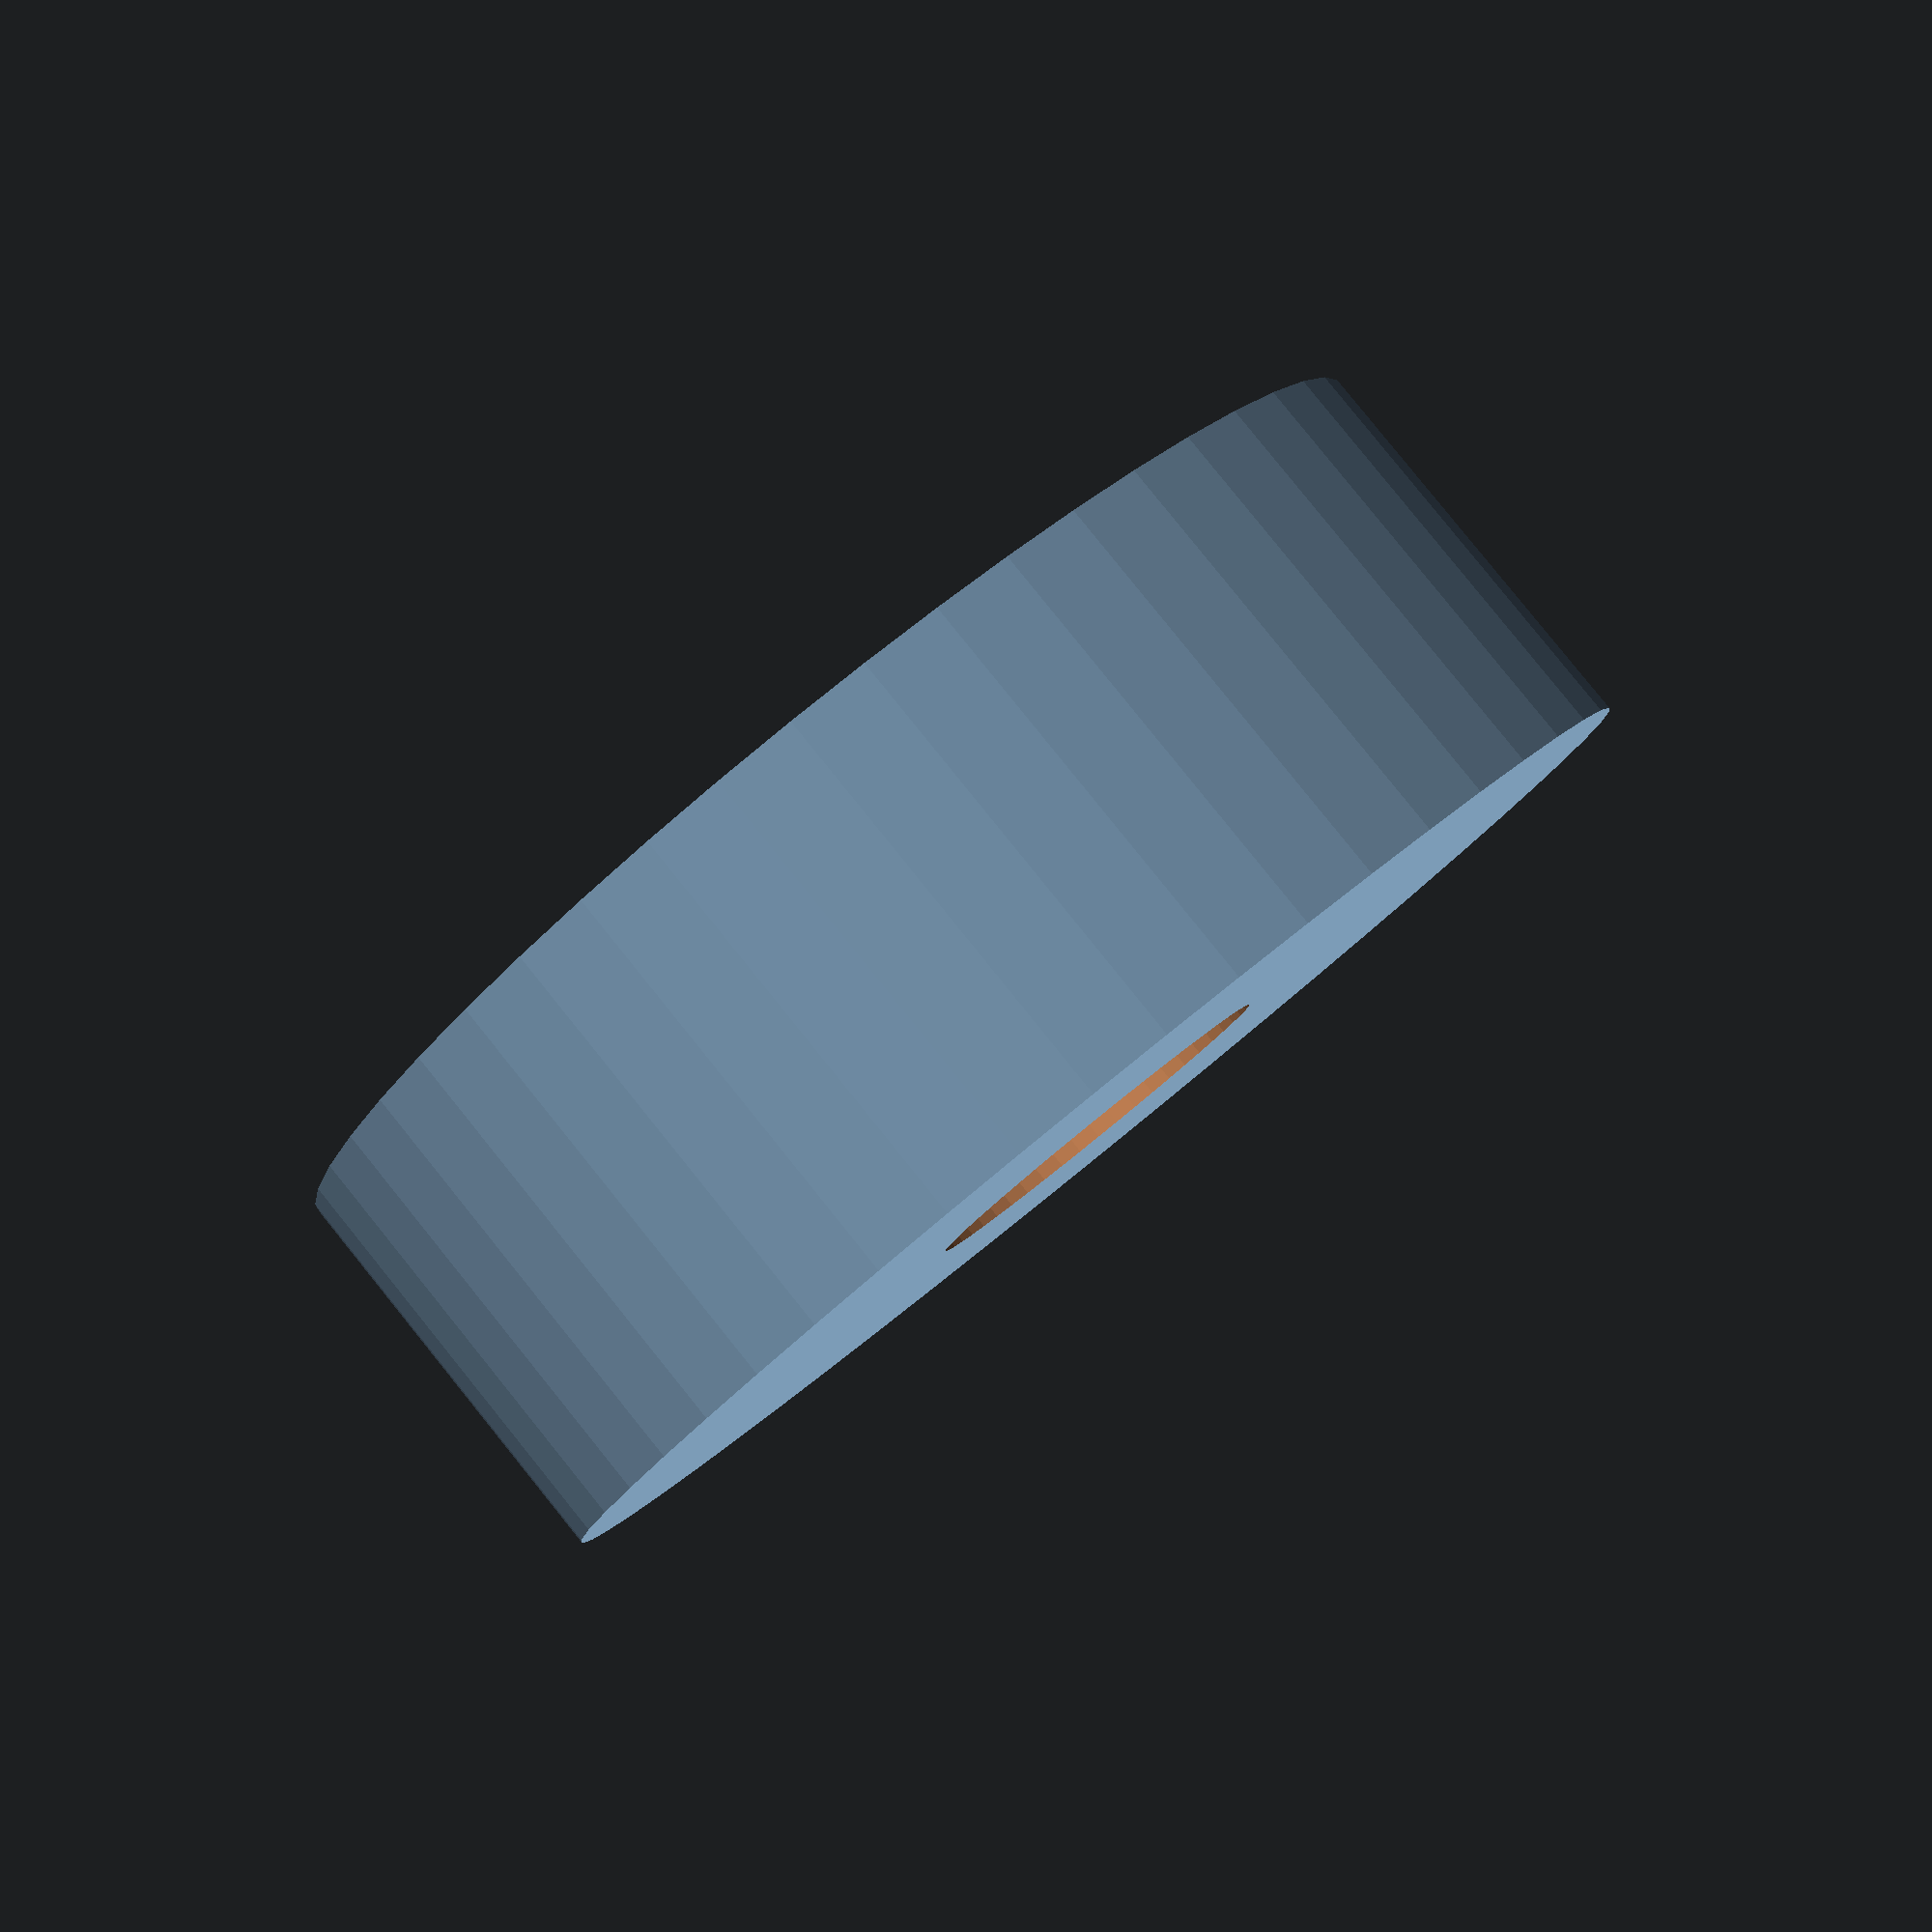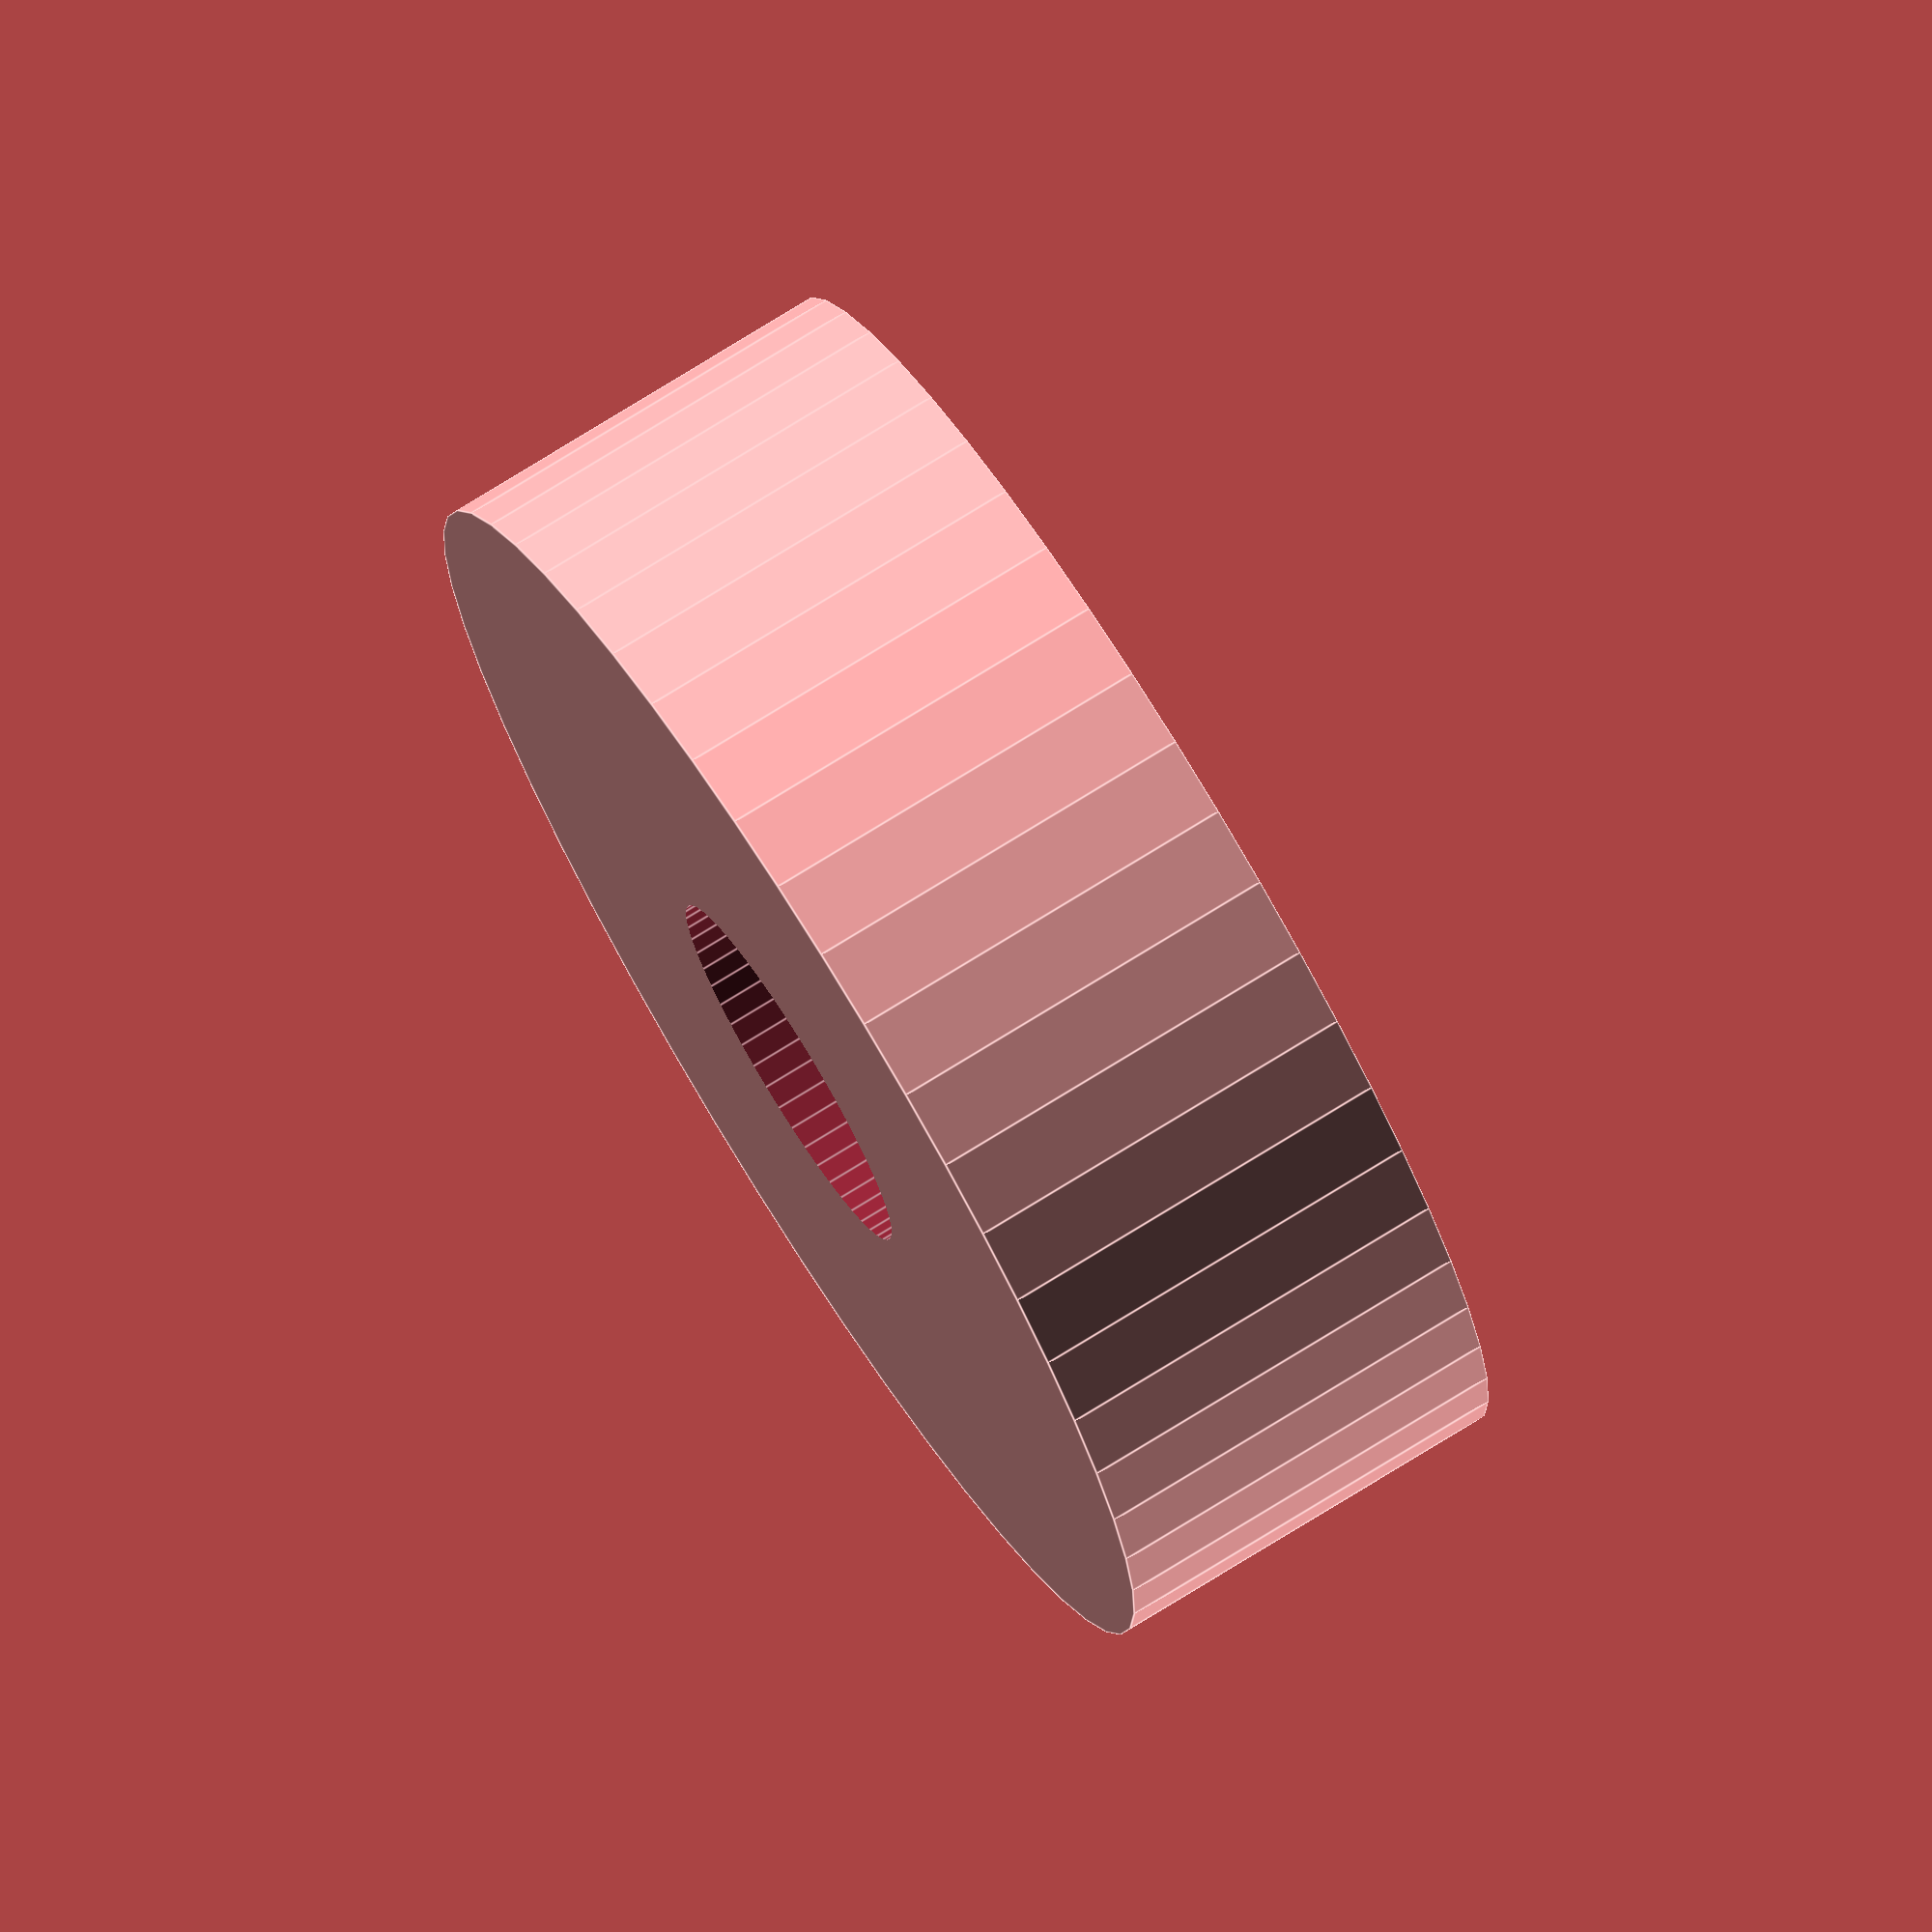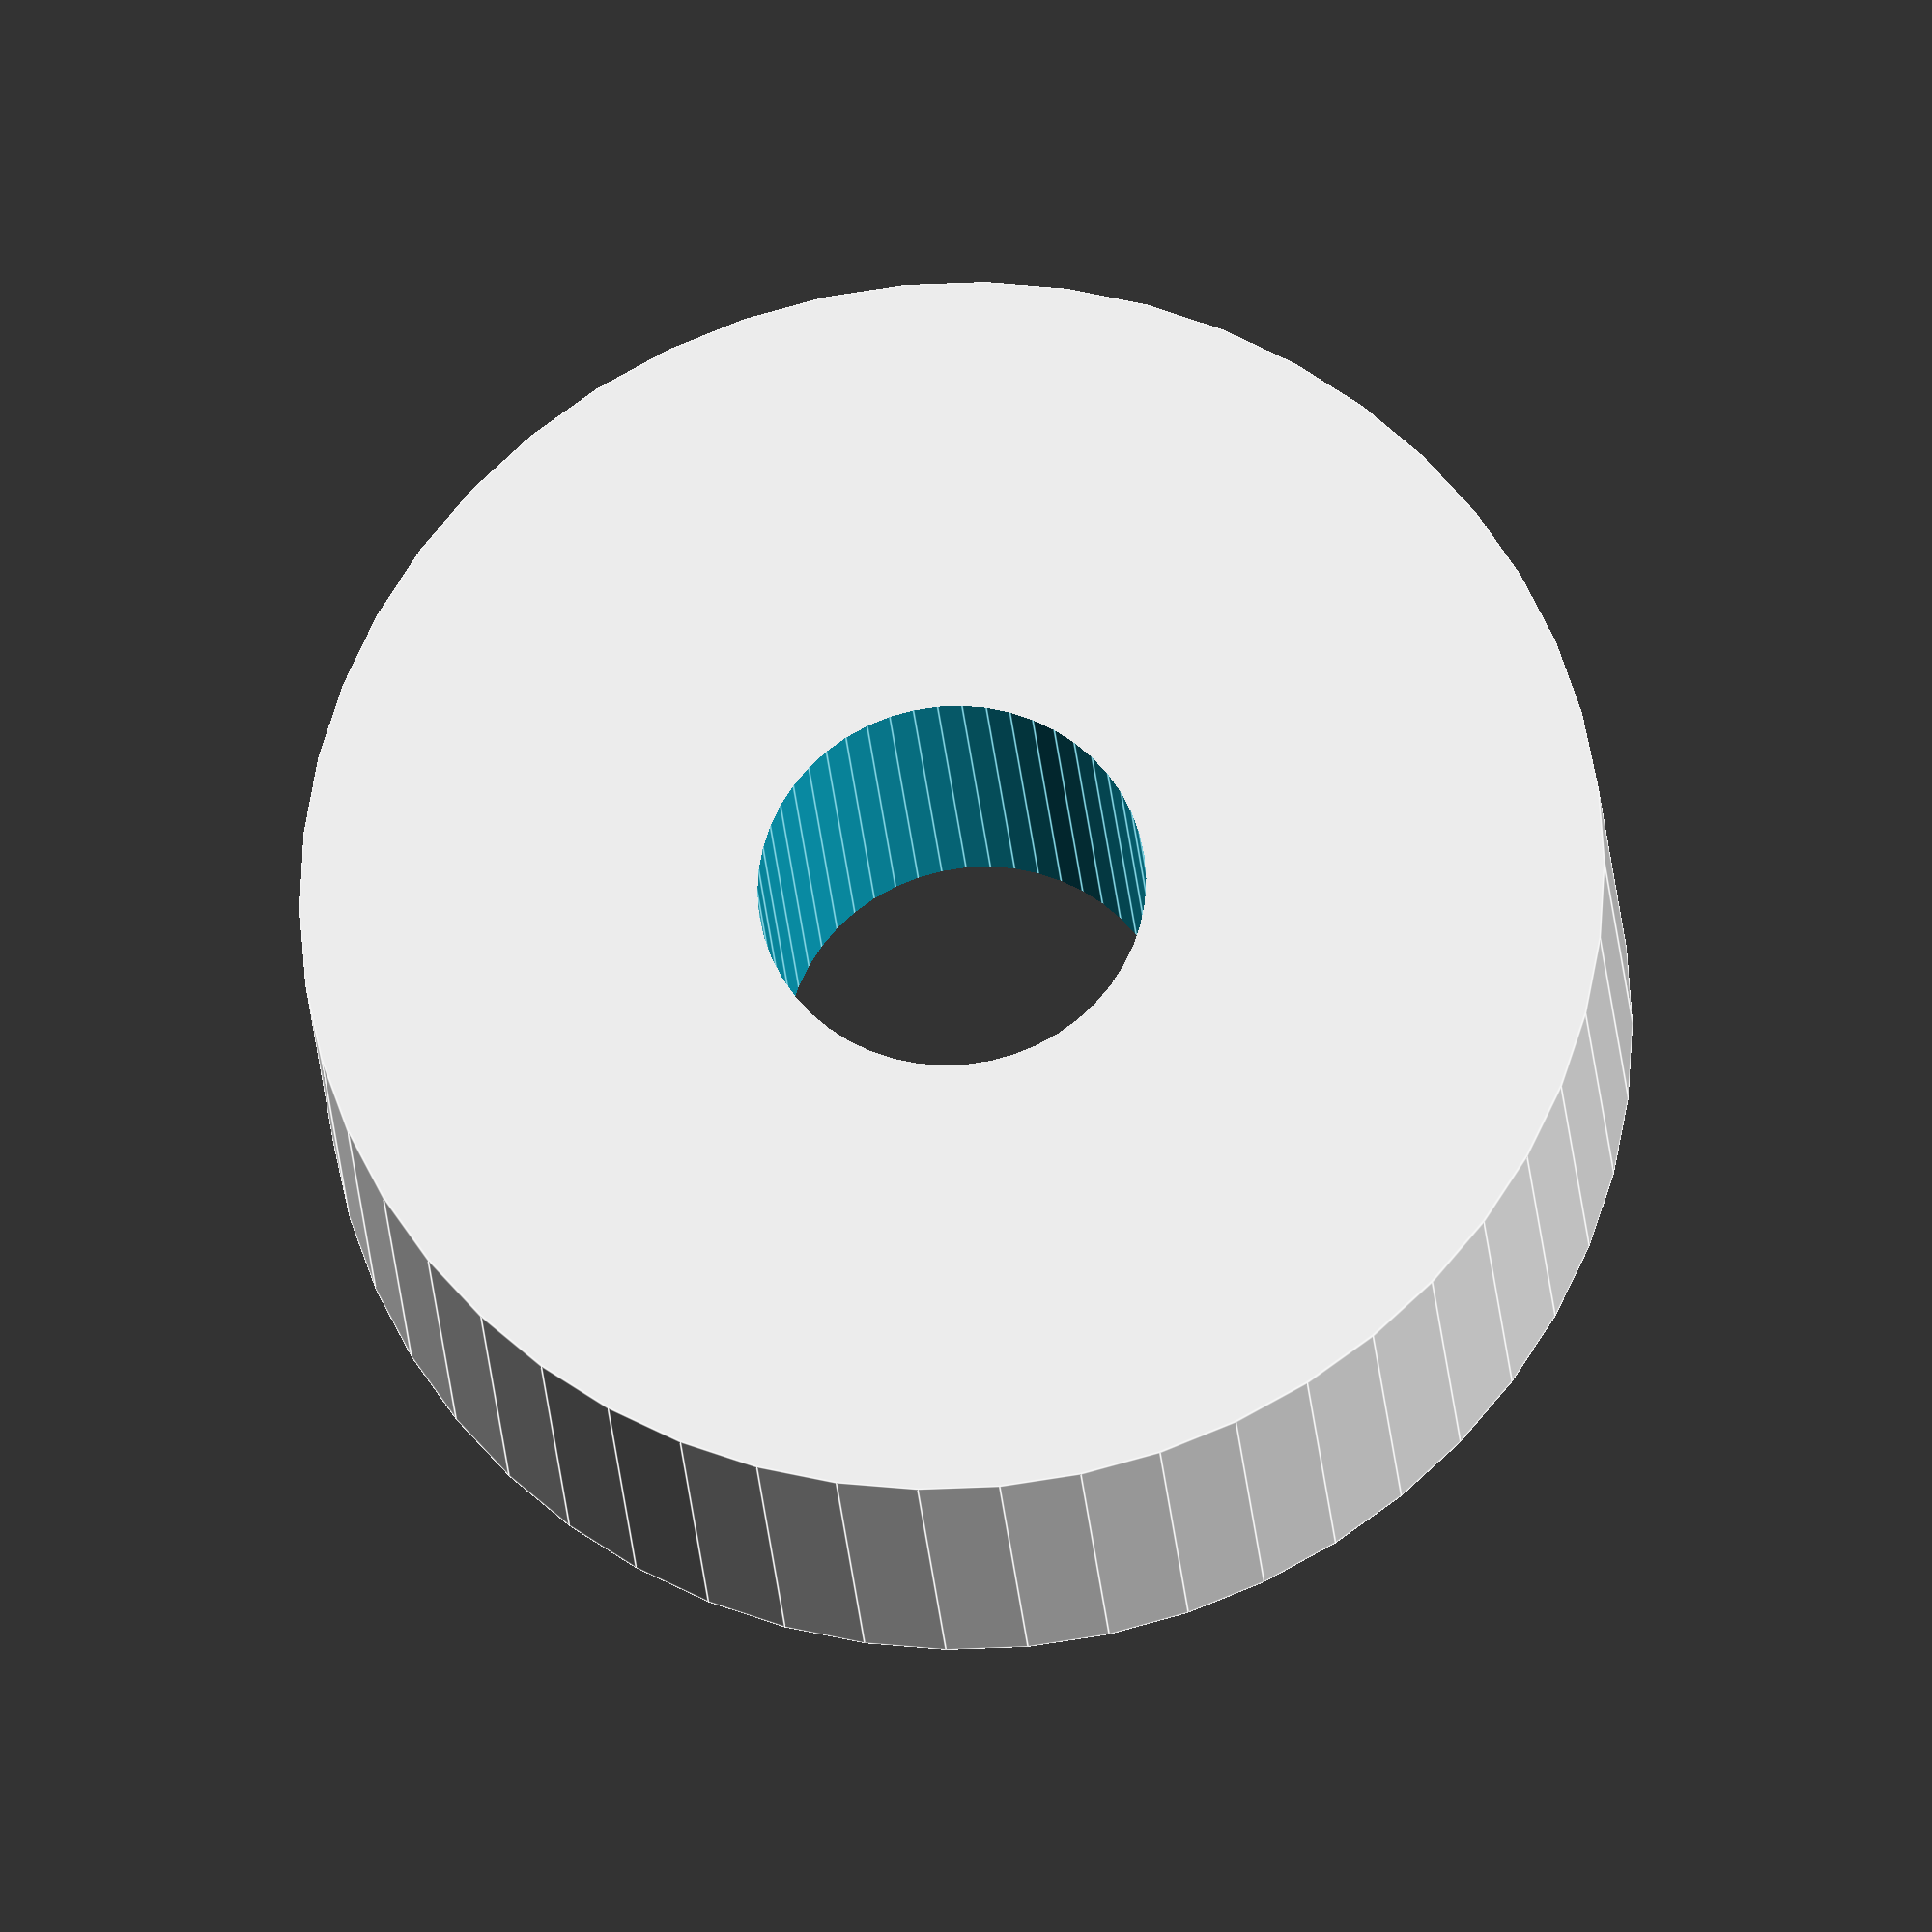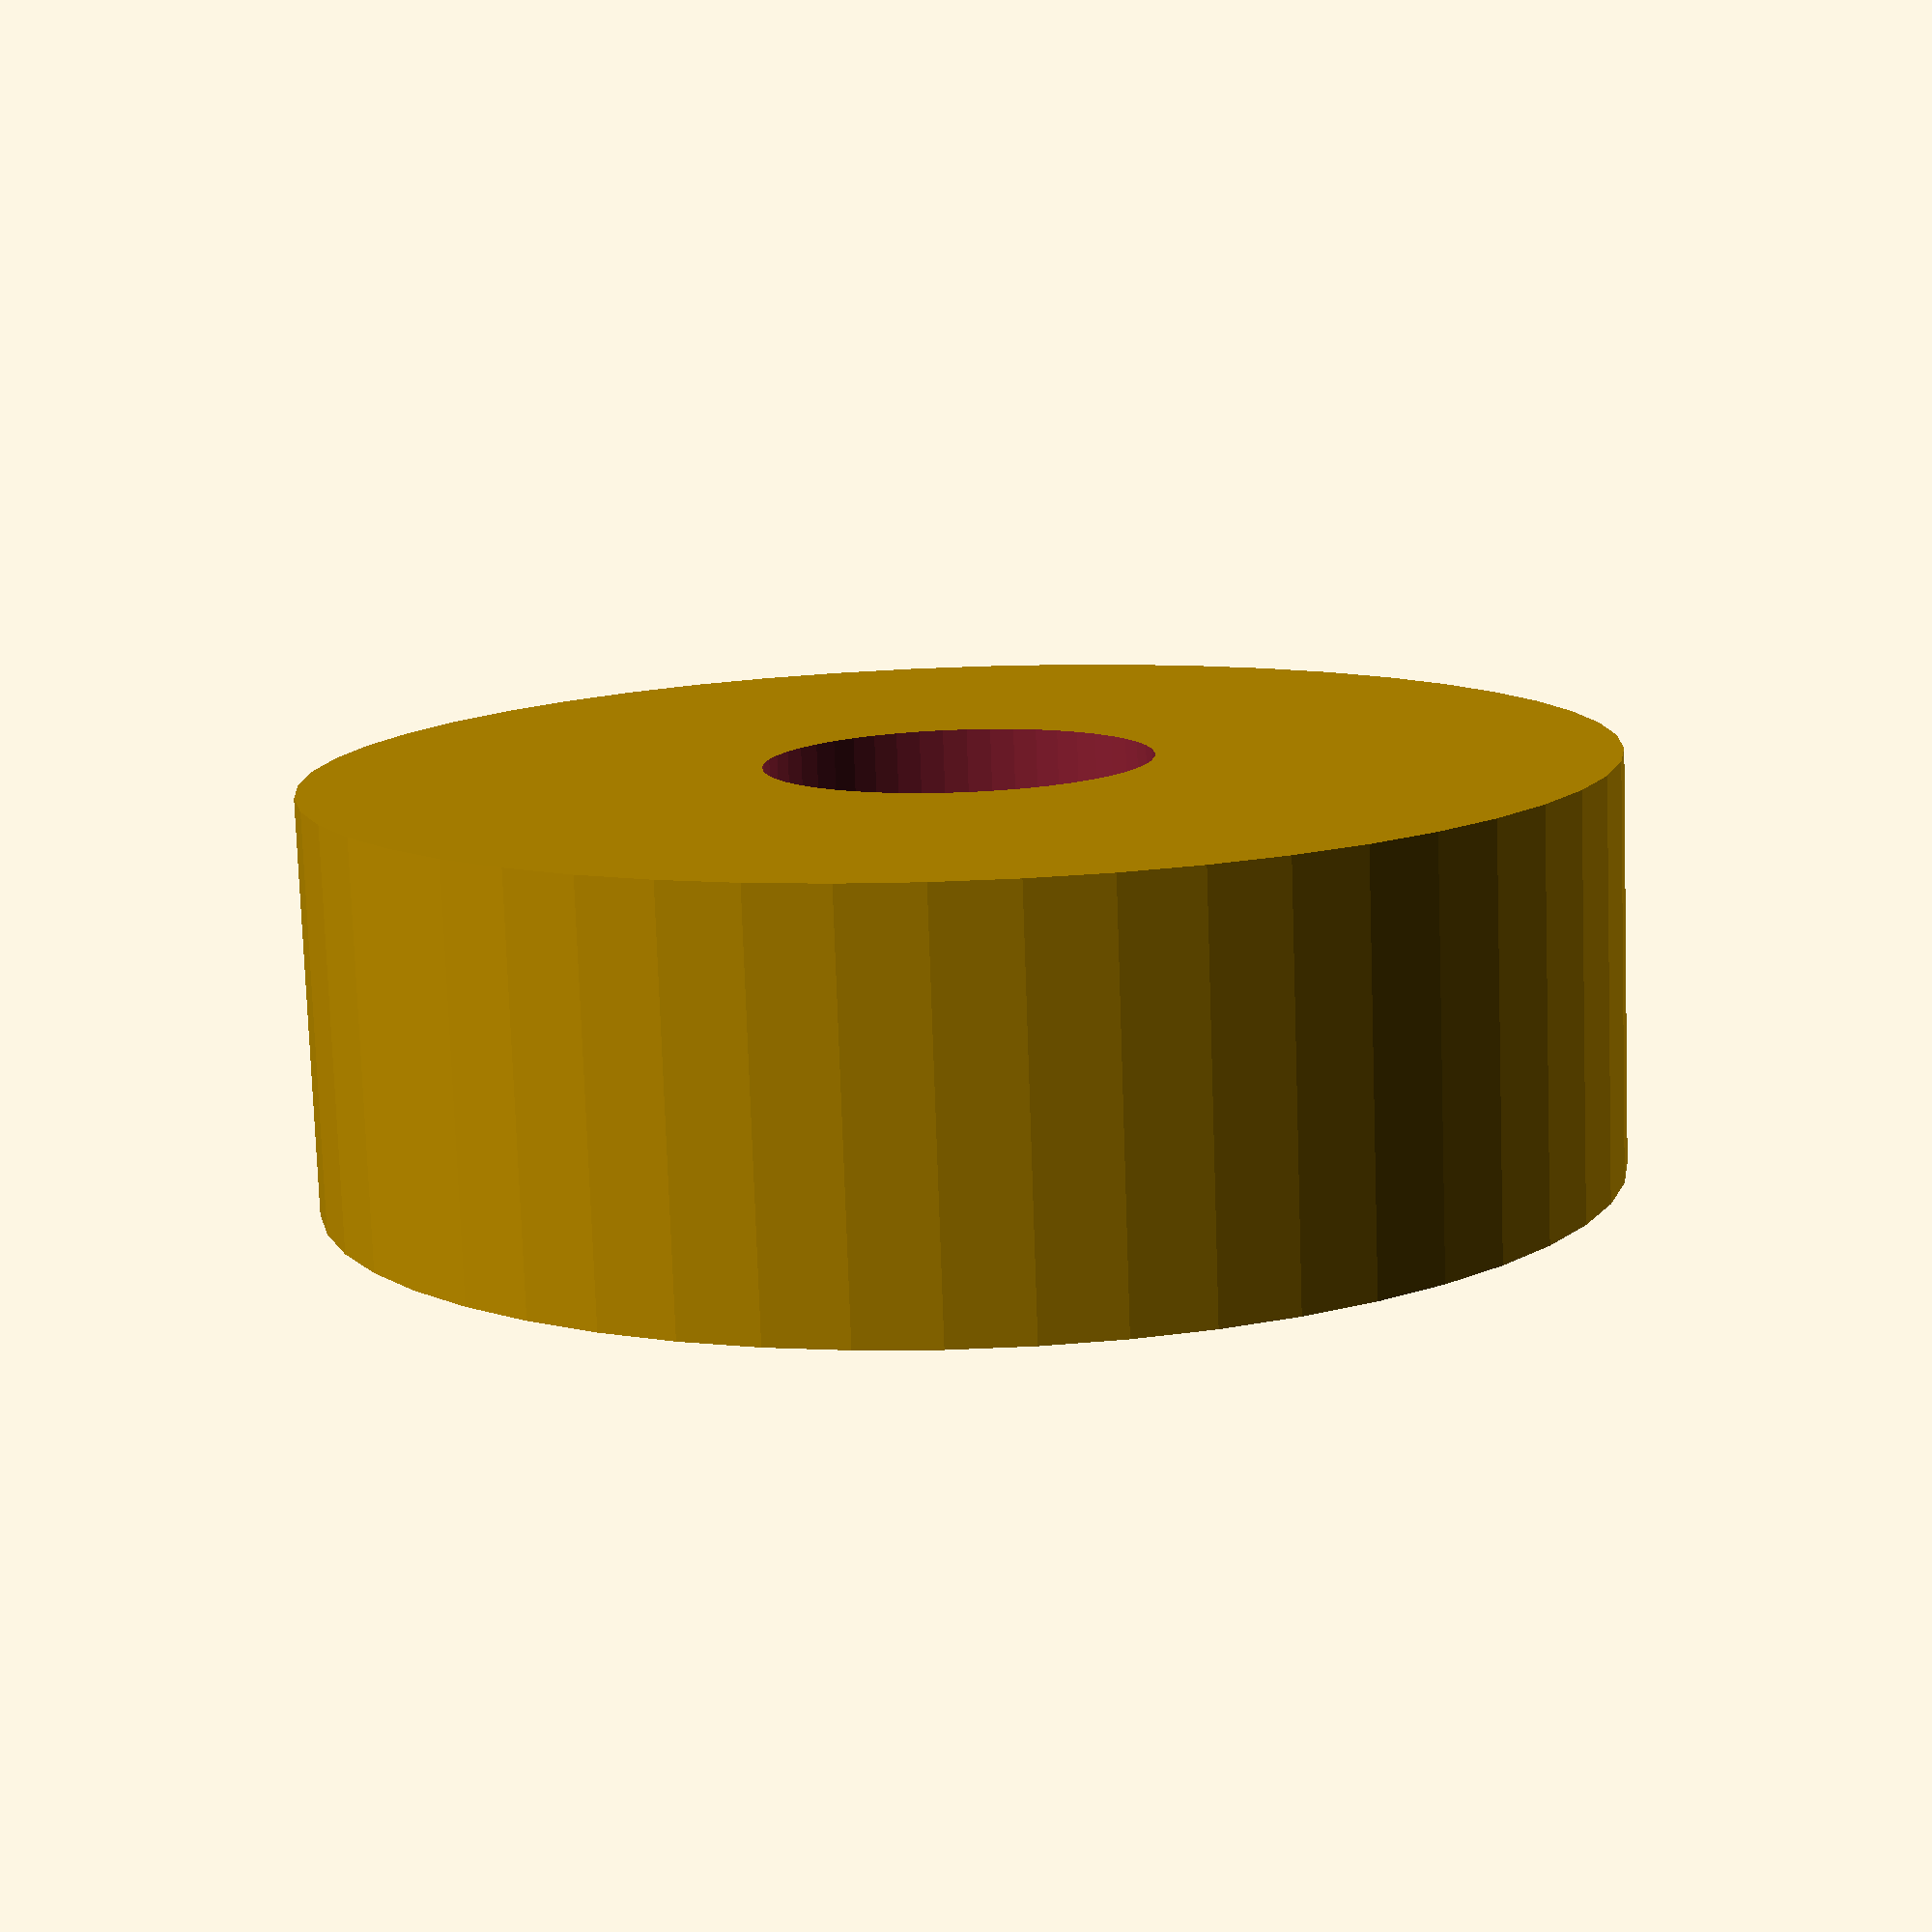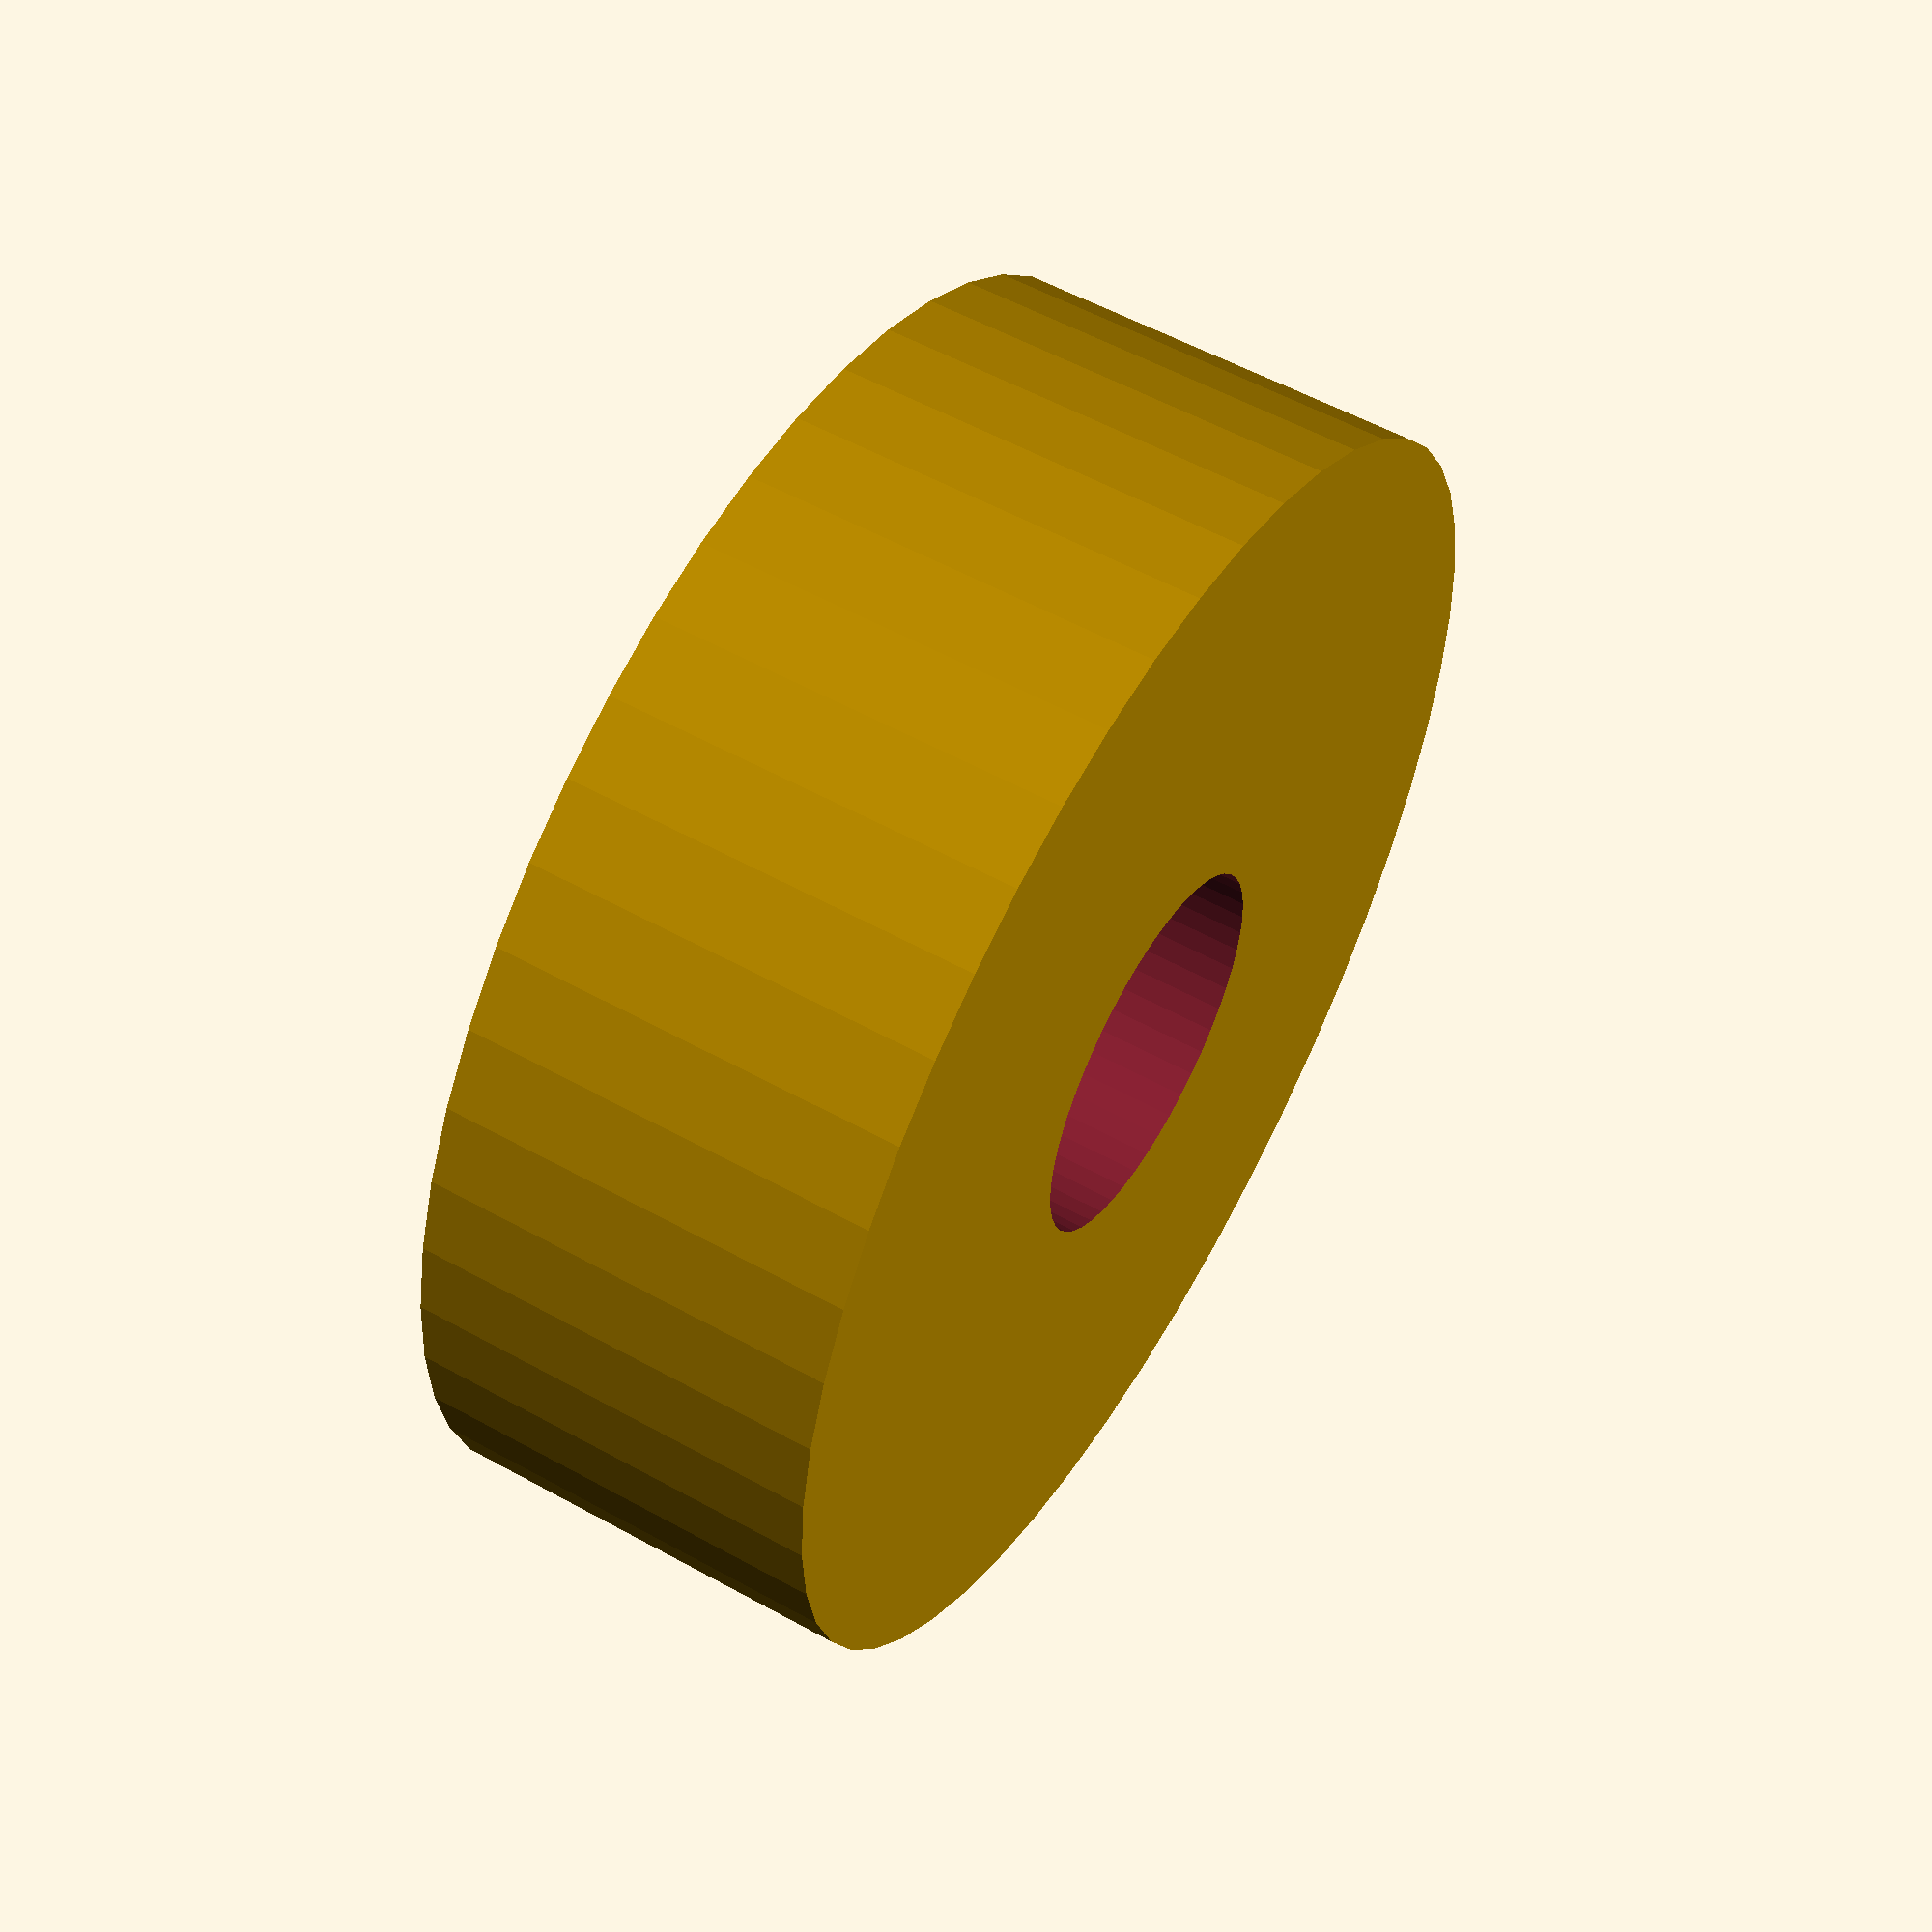
<openscad>
$fn = 50;


difference() {
	union() {
		translate(v = [0, 0, -7.5000000000]) {
			cylinder(h = 15, r = 23.5000000000);
		}
	}
	union() {
		translate(v = [0, 0, -100.0000000000]) {
			cylinder(h = 200, r = 7);
		}
	}
}
</openscad>
<views>
elev=276.0 azim=87.6 roll=321.1 proj=p view=wireframe
elev=285.0 azim=66.6 roll=58.1 proj=o view=edges
elev=202.7 azim=121.8 roll=176.1 proj=o view=edges
elev=258.4 azim=282.1 roll=358.0 proj=p view=wireframe
elev=305.0 azim=63.8 roll=120.4 proj=p view=solid
</views>
